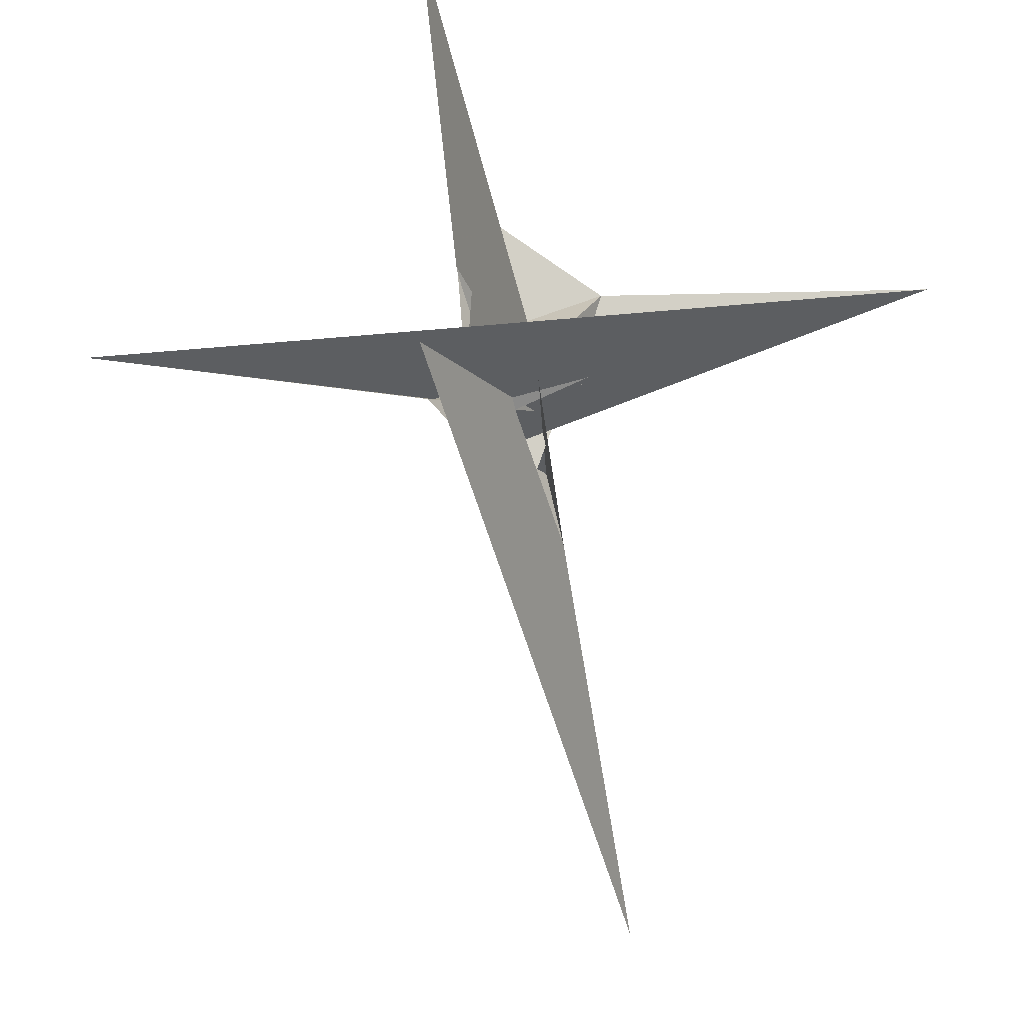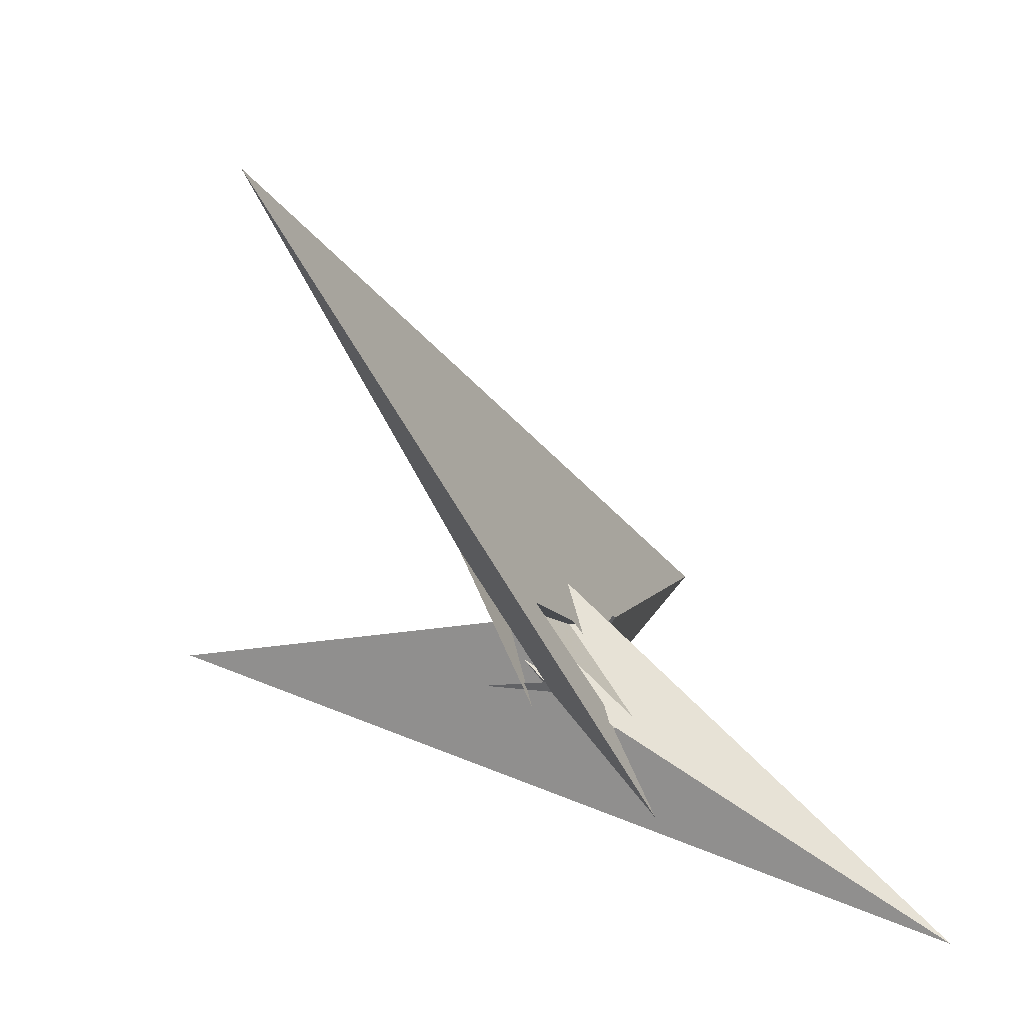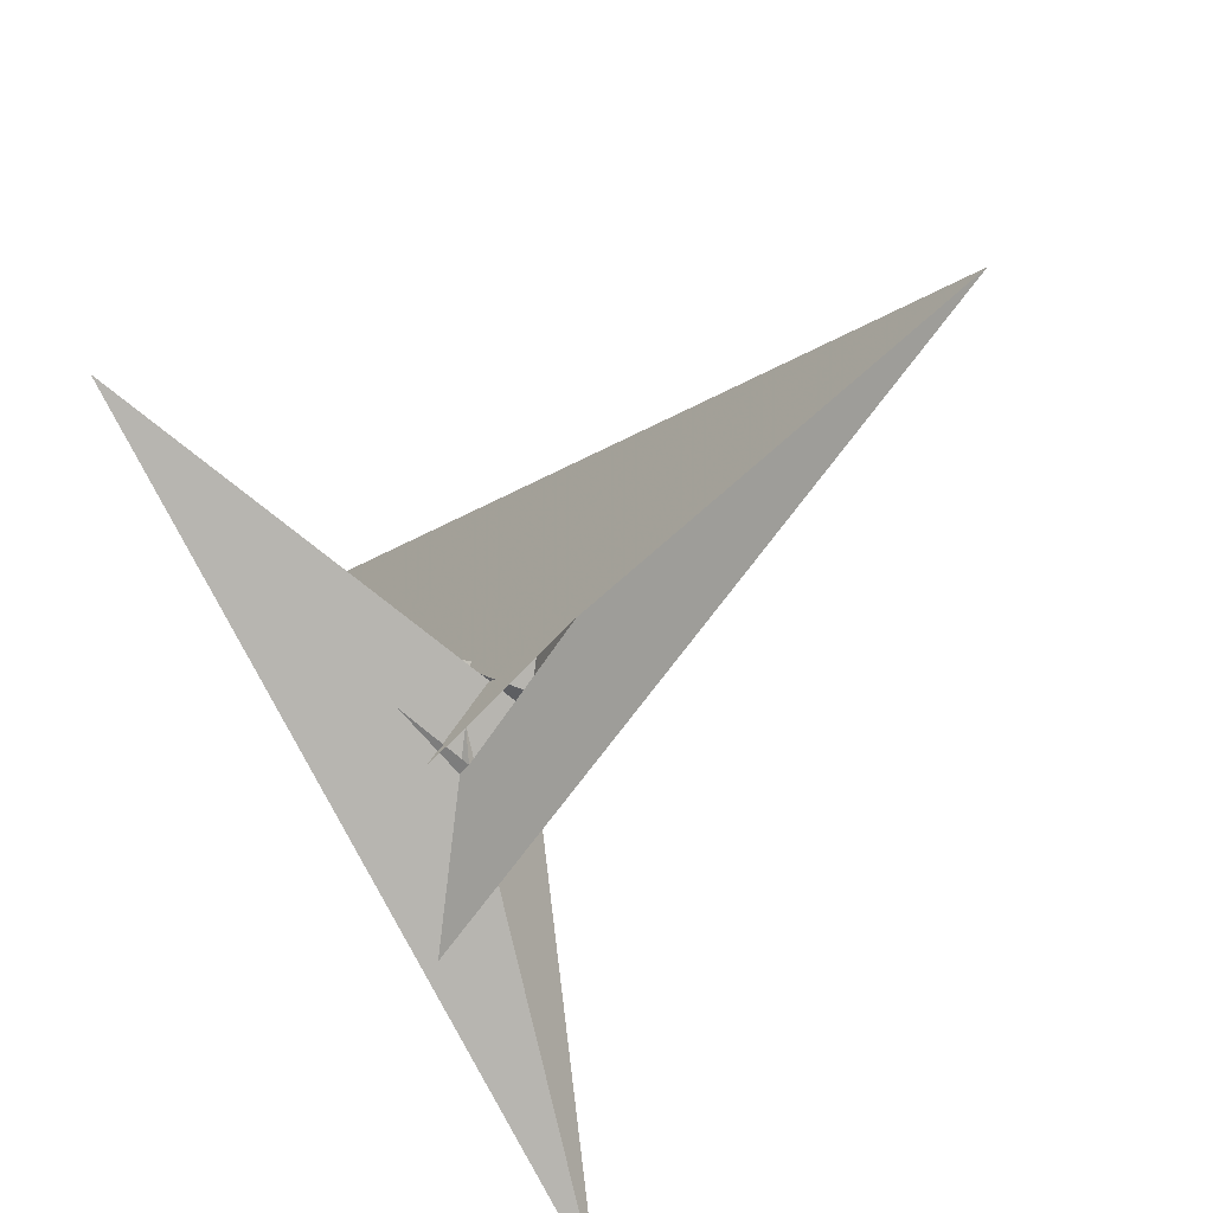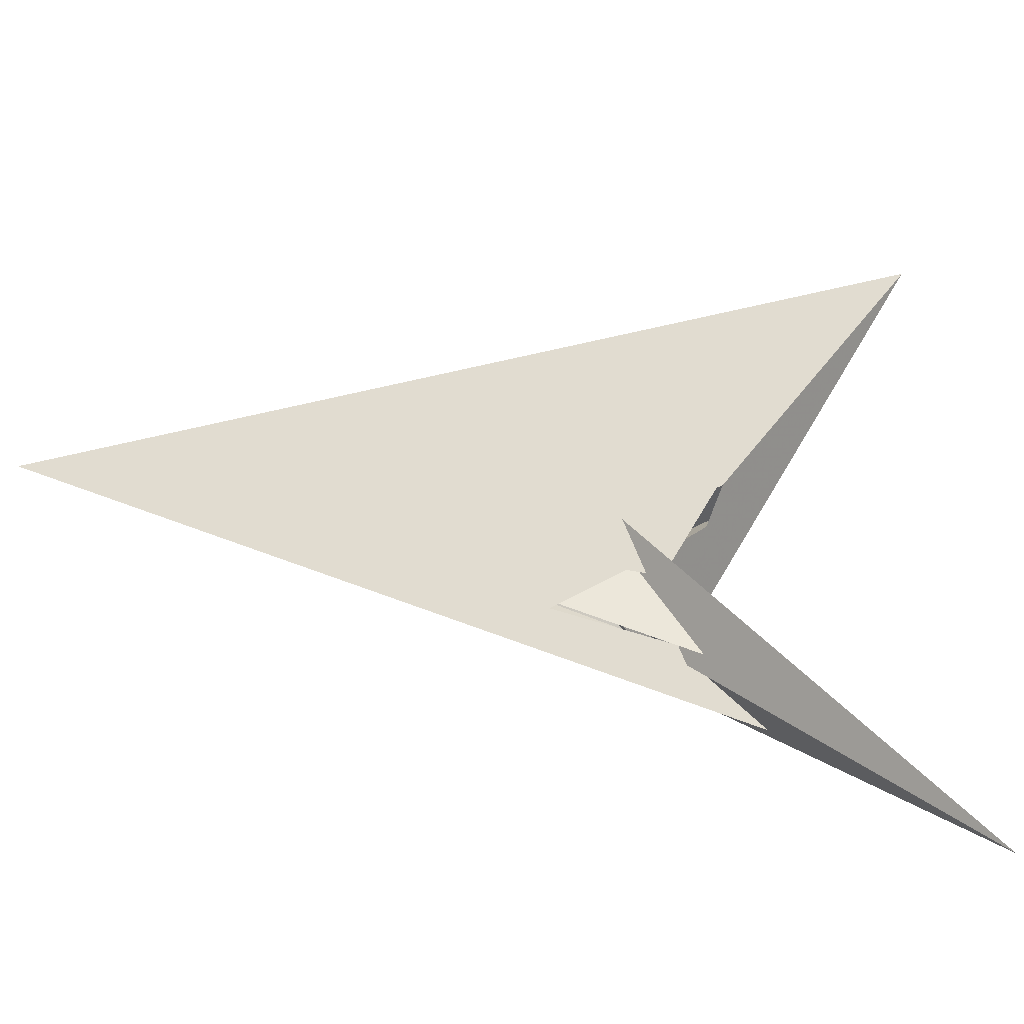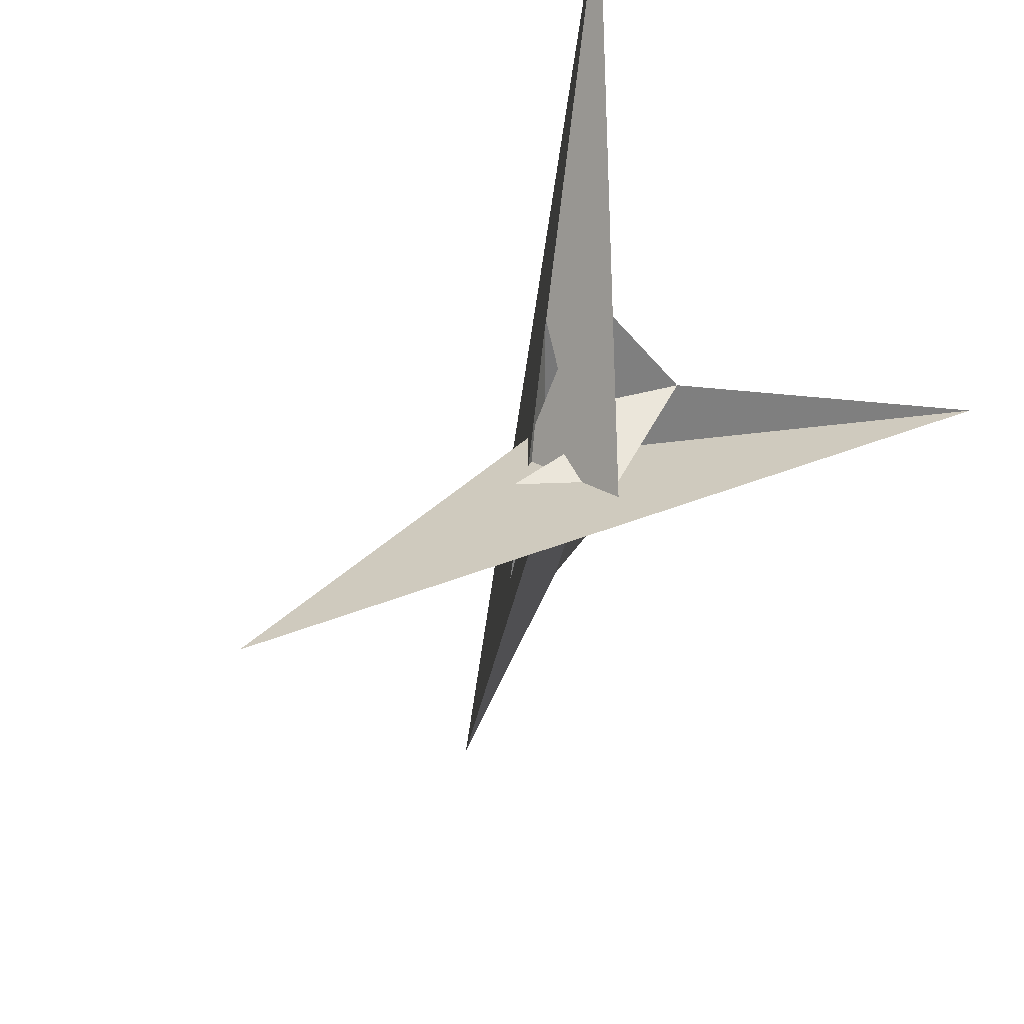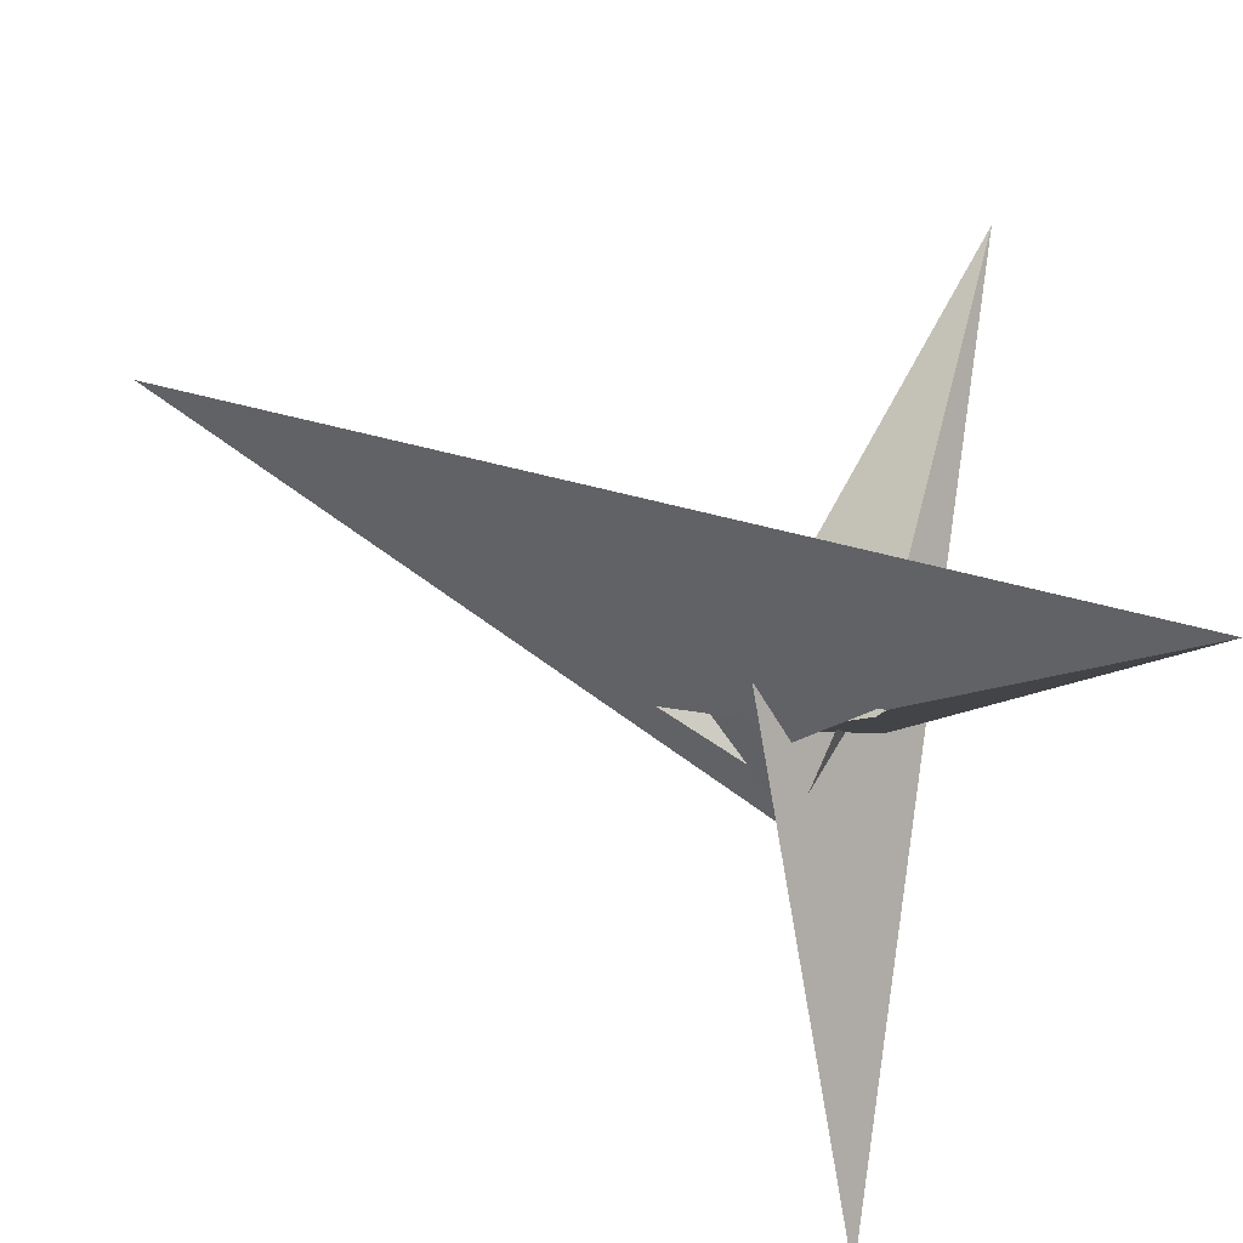
<metadata>
{"format":"obj","ext":"obj","renderer":"f3d","projection":"perspective","resolution":1024,"background":"white","views":[{"elev":-64.8,"azim":173.1,"up":"+Y"},{"elev":-47.8,"azim":7.2,"up":"+Y"},{"elev":-42.0,"azim":-56.1,"up":"+Y"},{"elev":-21.1,"azim":45.4,"up":"+Y"},{"elev":-30.1,"azim":152.4,"up":"+Y"},{"elev":59.4,"azim":100.2,"up":"+Y"}]}
</metadata>
<code>
v -0.04725 -0.4088 -0.01256
v -0.3857 0.01516 0.1574
v -0.752 0.8438 -0.6925
v 0.02328 -0.3533 -0.4501
v -0.6682 -0.03514 1.429
v -0.4776 -0.2451 1.253
v -0.62 0.4659 -0.1646
v -1.885 0.1831 5.693
v 0.8646 -1.384 -0.9369
v -0.3639 0.15 -0.3069
v 0.04058 -0.4766 -0.1746
v 0.7465 -0.7842 -0.1944
v 0.6817 -0.8777 -0.223
v 0.3082 -0.02024 0.1009
v -0.2764 0.1748 0.2063
v 0.3073 0.1472 0.1596
v -0.2803 0.1034 0.1816
v 0.07969 -0.4655 -0.04049
v 0.2128 0.5676 0.3128
v 3.41 -2.978 -1.132
v 0.6269 -0.3058 -0.2191
v 0.06423 0.5551 -0.3954
v -0.1472 -0.3512 -0.5147
v -0.04061 0.4721 -0.4388
v 0.5419 -0.6692 -0.267
v 0.5556 -0.8298 -0.2688
v 0.07804 -0.2416 -0.4245
v -0.2306 -0.3497 0.9595
v 0.4057 0.3753 -0.1856
v -0.4534 0.4422 0.9519
v 0.395 0.04026 -0.04031
v 0.5582 1.063 -0.6607
v -0.1456 0.1034 0.6673
v -0.3459 0.06055 0.3821
v -0.007318 -0.4536 1.077
v -3.785 1.326 -0.9411
v 0.449 1.115 -1.264
v -0.1187 -0.3616 -0.6172
v 1.226 3.901 -2.927
v -0.1084 -0.4957 -0.724
v -0.7278 -0.08452 -0.6737
v 0.06453 -0.4569 -0.1143
v -0.6618 -0.1241 -0.2768
v 0.5801 1.098 -0.7234
f 1 2 10 7 3 4 11 9 8 5 6
f 1 2 17 15 16 19 20 13 12 14 18
f 3 4 27 21 12 13 26 25 23 24 22
f 5 6 28 29 14 12 21 31 32 33 30
f 3 7 36 34 15 16 35 28 29 37 22
f 5 8 39 40 38 23 24 17 15 34 30
f 1 6 28 35 25 23 38 41 43 42 18
f 8 9 26 25 35 16 19 31 32 44 39
f 7 10 41 38 40 27 21 31 19 20 36
f 9 11 42 43 33 30 34 36 20 13 26
f 4 11 42 18 14 29 37 44 39 40 27
f 2 10 41 43 33 32 44 37 22 24 17

</code>
